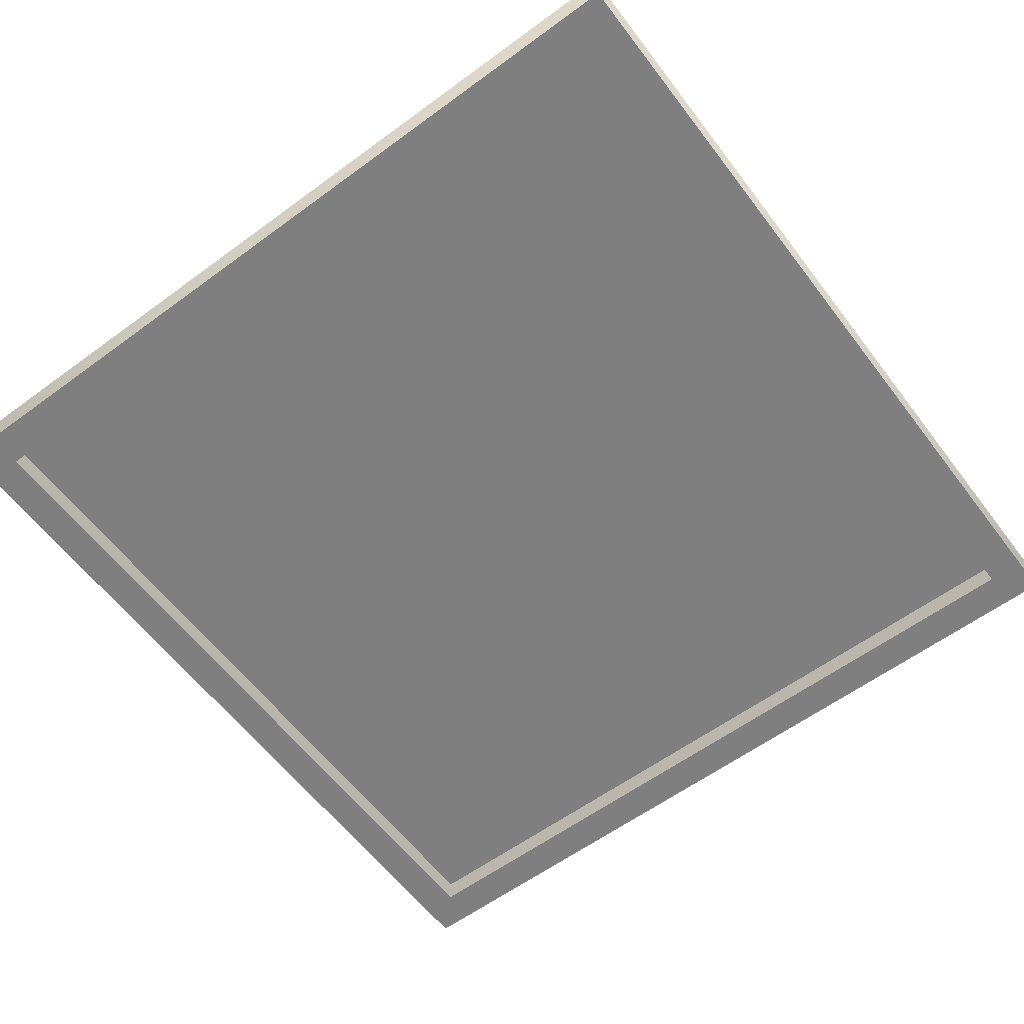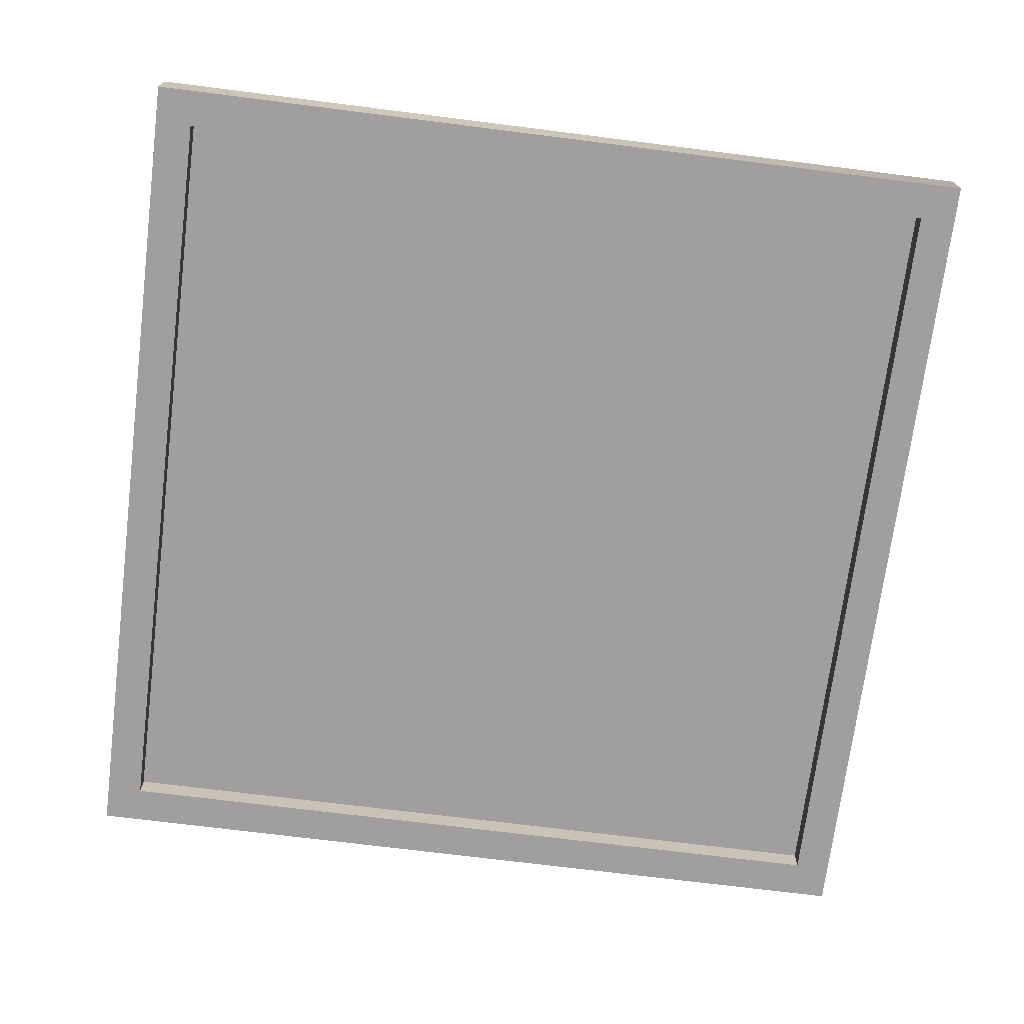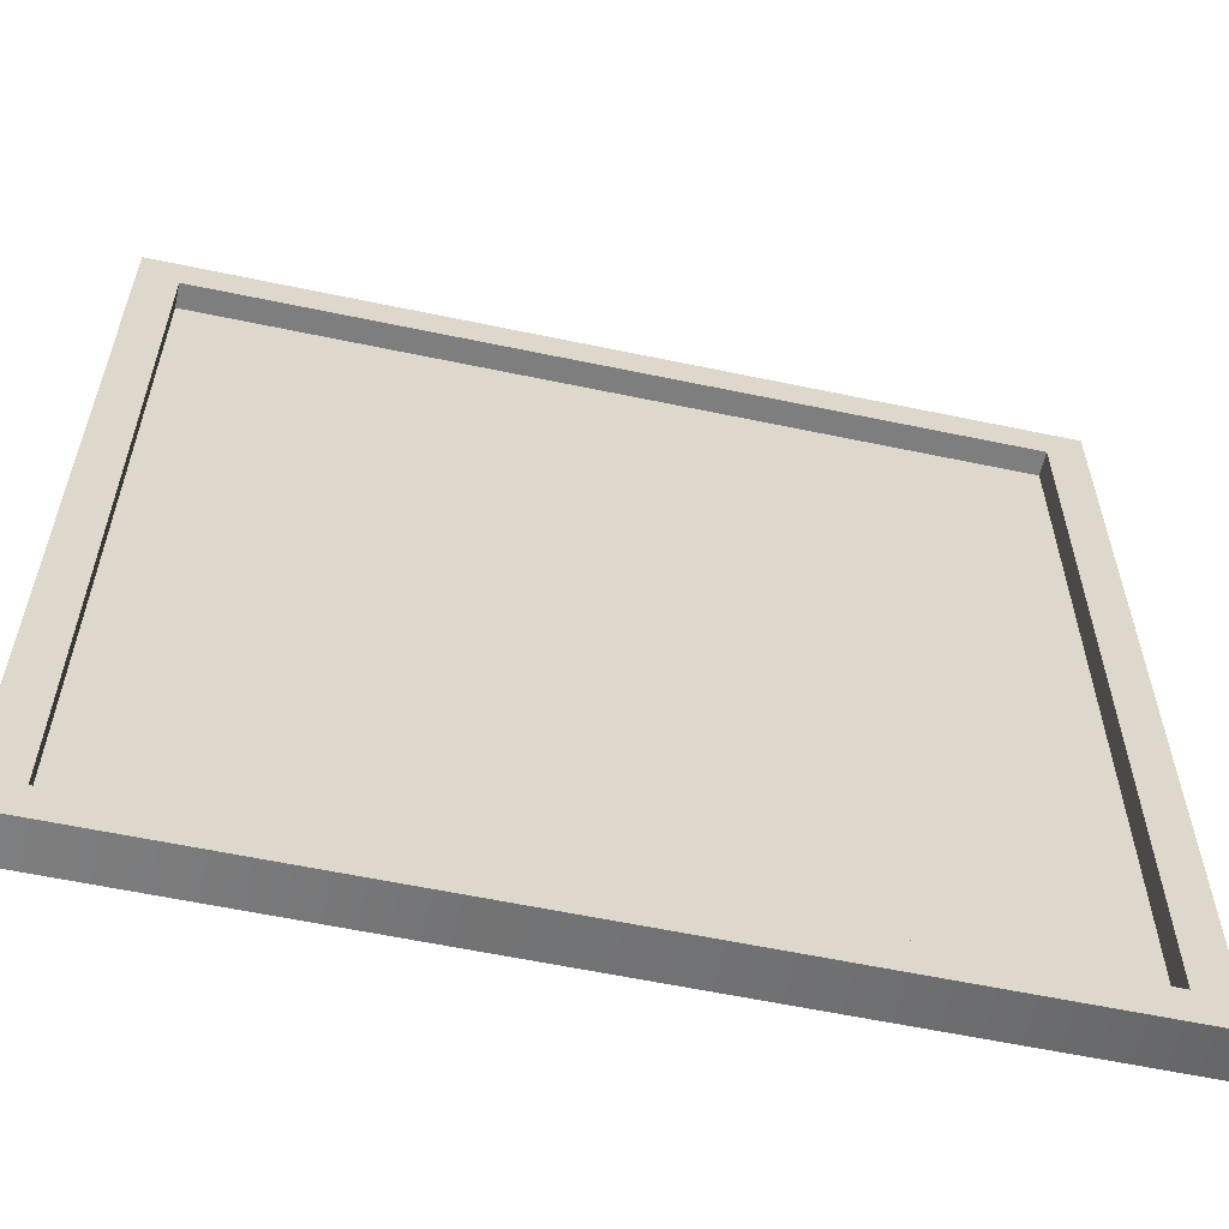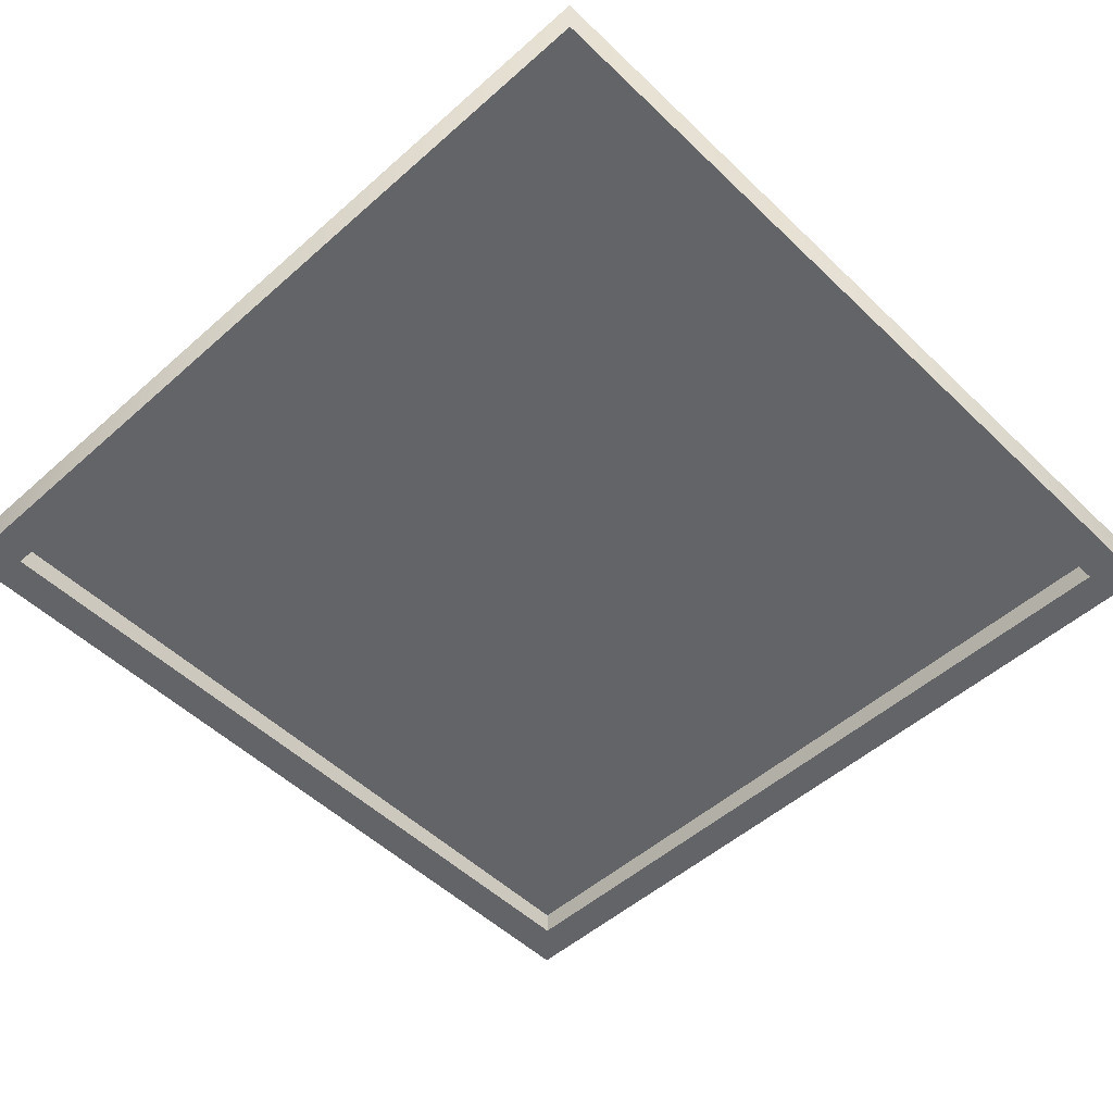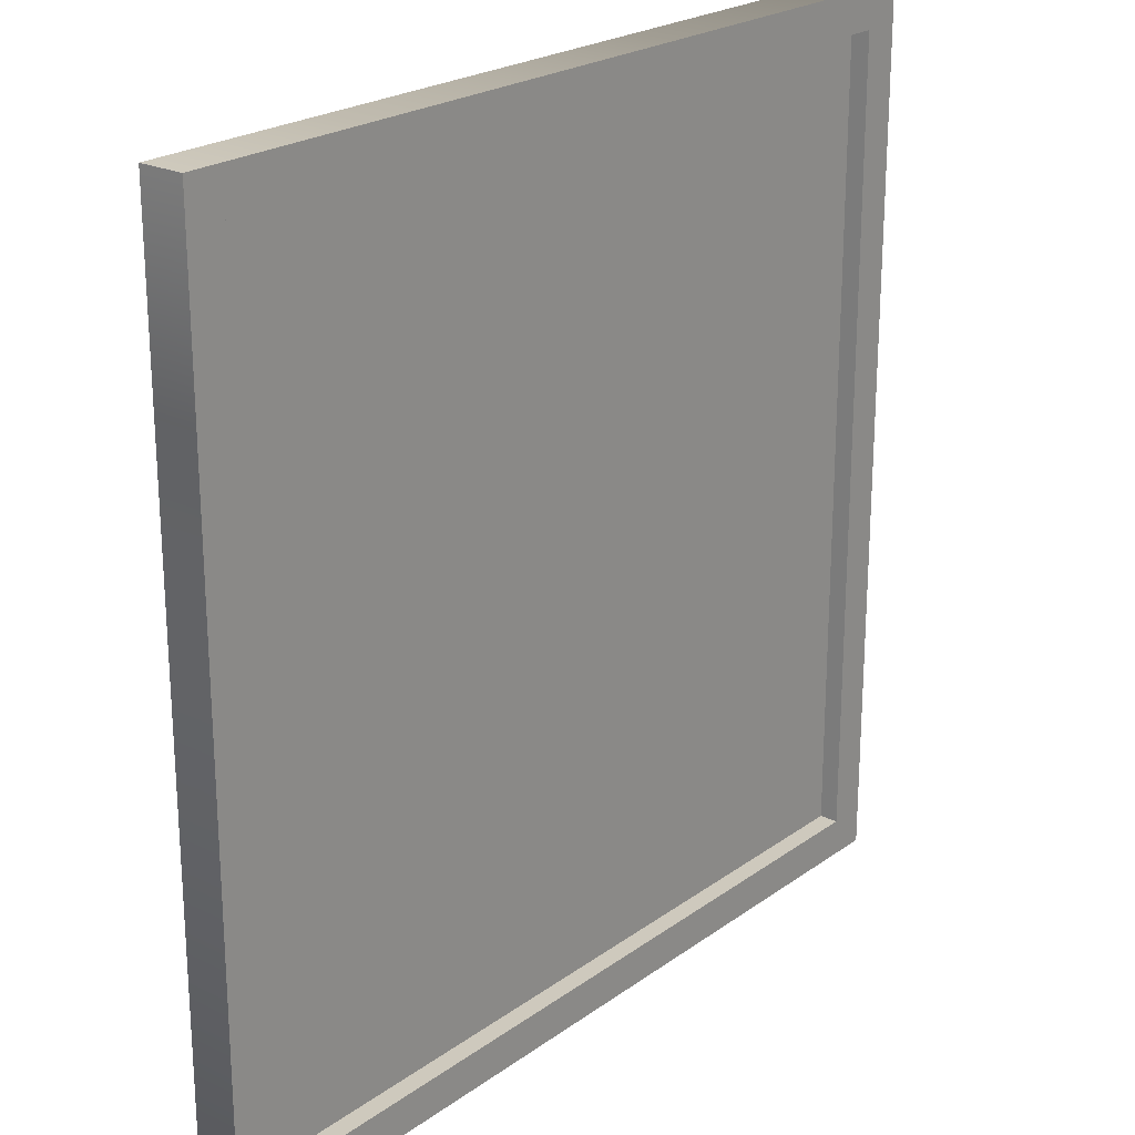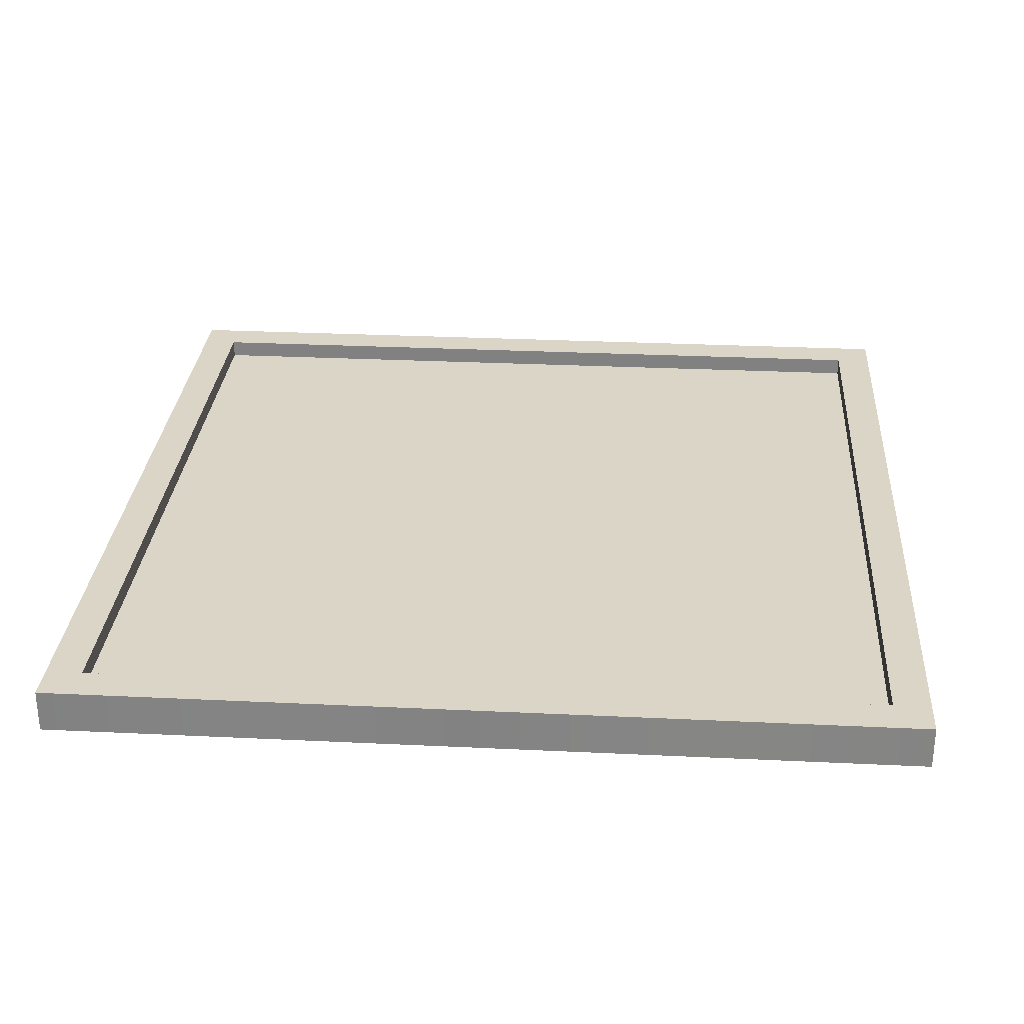
<metadata>
{"format":"obj","ext":"obj","renderer":"f3d","projection":"perspective","resolution":1024,"background":"white","views":[{"elev":-59.8,"azim":127.0,"up":"+Y"},{"elev":-71.3,"azim":82.8,"up":"+Y"},{"elev":-59.5,"azim":-12.2,"up":"+Z"},{"elev":-51.3,"azim":133.9,"up":"+Y"},{"elev":22.7,"azim":129.5,"up":"+Z"},{"elev":29.0,"azim":-85.9,"up":"+Y"}]}
</metadata>
<code>
o model_2063
v 0.457 0.9303 -0.4577
v 0.457 0.9303 0.4569
v 0.457 0.9802 0.4569
v 0.457 0.9802 -0.4577
v 0.5 0.9303 -0.5
v 0.5 0.9303 0.5
v 0.457 0.9303 0.4569
v 0.457 0.9303 -0.4577
v 0.457 0.9802 0.4569
v 0.457 0.9303 0.4569
v -0.4566 0.9303 0.4569
v -0.4566 0.9802 0.4569
v 0.5 0.9303 0.5
v 0.5 0.9802 0.5
v -0.5 0.9802 0.5
v -0.5 0.9303 0.5
v 0.457 0.9303 0.4569
v 0.5 0.9303 0.5
v -0.5 0.9303 0.5
v -0.4566 0.9303 0.4569
v -0.5 0.9802 -0.5
v -0.5 0.9802 0.5
v -0.4566 0.9802 0.4569
v -0.4566 0.9802 -0.4577
v -0.5 0.9303 -0.5
v -0.5 0.9303 0.5
v -0.5 0.9802 0.5
v -0.5 0.9802 -0.5
v -0.4566 0.9303 -0.4577
v 0.457 0.9303 -0.4577
v 0.457 0.9802 -0.4577
v -0.4566 0.9802 -0.4577
v -0.5 0.9802 -0.5
v 0.5 0.9802 -0.5
v 0.5 0.9303 -0.5
v -0.5 0.9303 -0.5
v -0.5 0.9303 -0.5
v 0.5 0.9303 -0.5
v 0.457 0.9303 -0.4577
v -0.4566 0.9303 -0.4577
v 0.457 0.9802 0.4569
v 0.5 0.9802 0.5
v 0.5 0.9802 -0.5
v 0.457 0.9802 -0.4577
v 0.5 0.9802 0.5
v 0.5 0.9303 0.5
v 0.5 0.9303 -0.5
v 0.5 0.9802 -0.5
v -0.4566 0.9802 0.4569
v -0.4566 0.9303 0.4569
v -0.4566 0.9303 -0.4577
v -0.4566 0.9802 -0.4577
v -0.4566 0.9303 0.4569
v -0.5 0.9303 0.5
v -0.5 0.9303 -0.5
v -0.4566 0.9303 -0.4577
v 0.457 0.9802 -0.4577
v 0.5 0.9802 -0.5
v -0.5 0.9802 -0.5
v -0.4566 0.9802 -0.4577
v -0.4566 0.9802 0.4569
v -0.5 0.9802 0.5
v 0.5 0.9802 0.5
v 0.457 0.9802 0.4569
v -0.4686 0.9588 -0.4695
v 0.4689 0.9588 -0.4695
v -0.4686 0.9588 0.4686
v 0.4689 0.9588 0.4686
g surface_000
f 61 63 64
f 61 62 63
f 57 59 60
f 57 58 59
f 53 55 56
f 53 54 55
f 49 51 52
f 49 50 51
f 45 47 48
f 45 46 47
f 41 43 44
f 41 42 43
f 37 39 40
f 37 38 39
f 33 35 36
f 33 34 35
f 29 31 32
f 29 30 31
f 25 27 28
f 25 26 27
f 21 23 24
f 21 22 23
f 17 19 20
f 17 18 19
f 13 15 16
f 13 14 15
f 9 11 12
f 9 10 11
f 5 7 8
f 5 6 7
f 1 3 4
f 1 2 3
g surface_001
f 67 66 68
f 65 66 67

</code>
